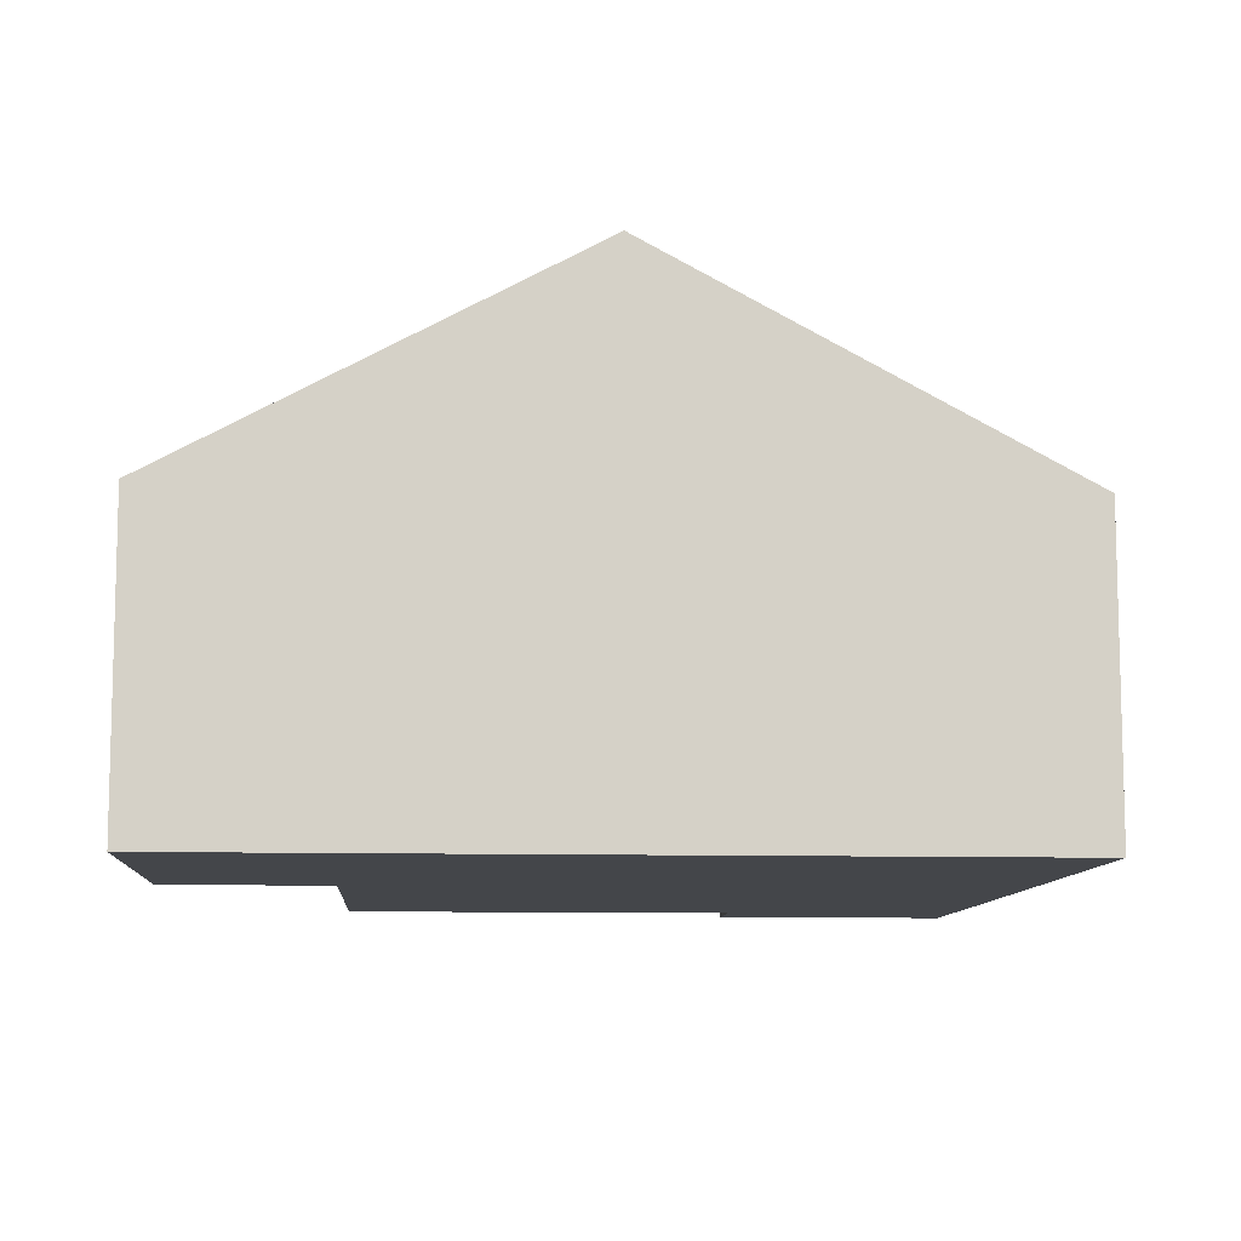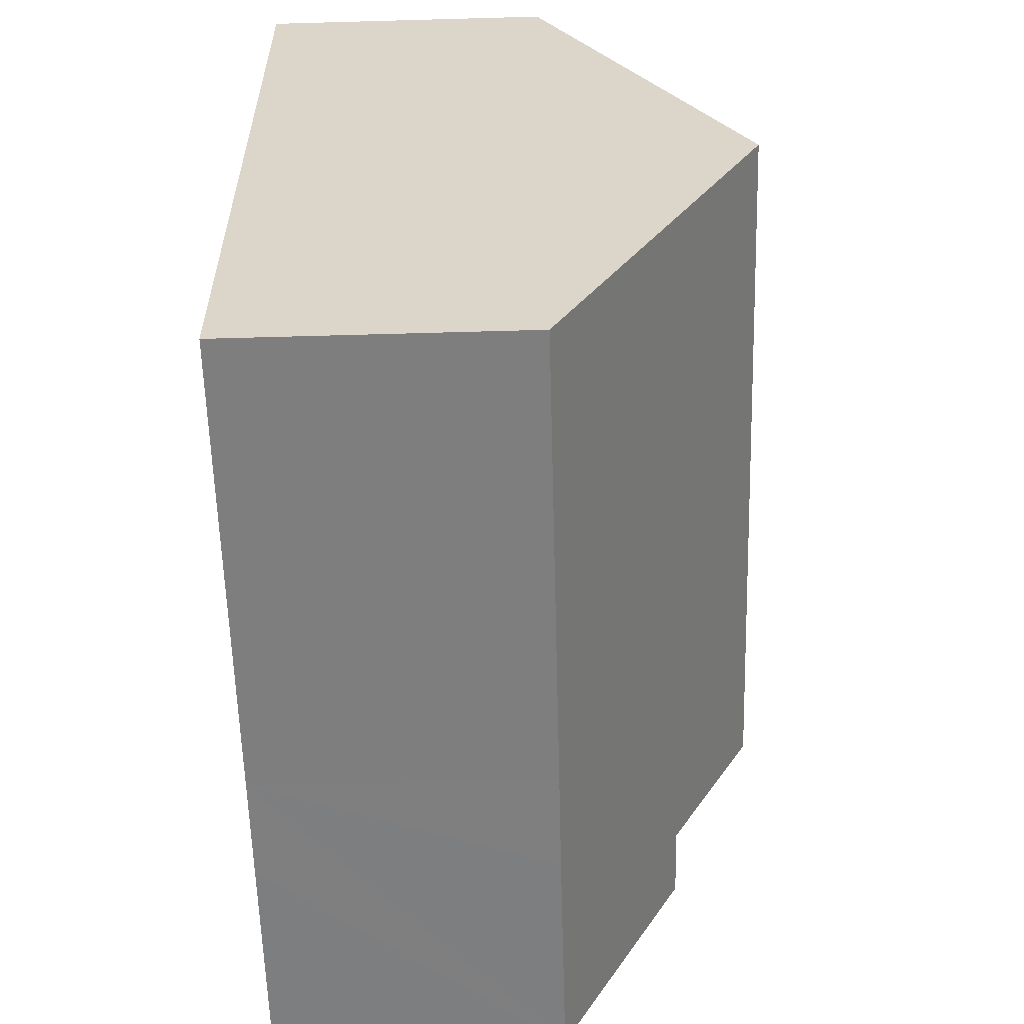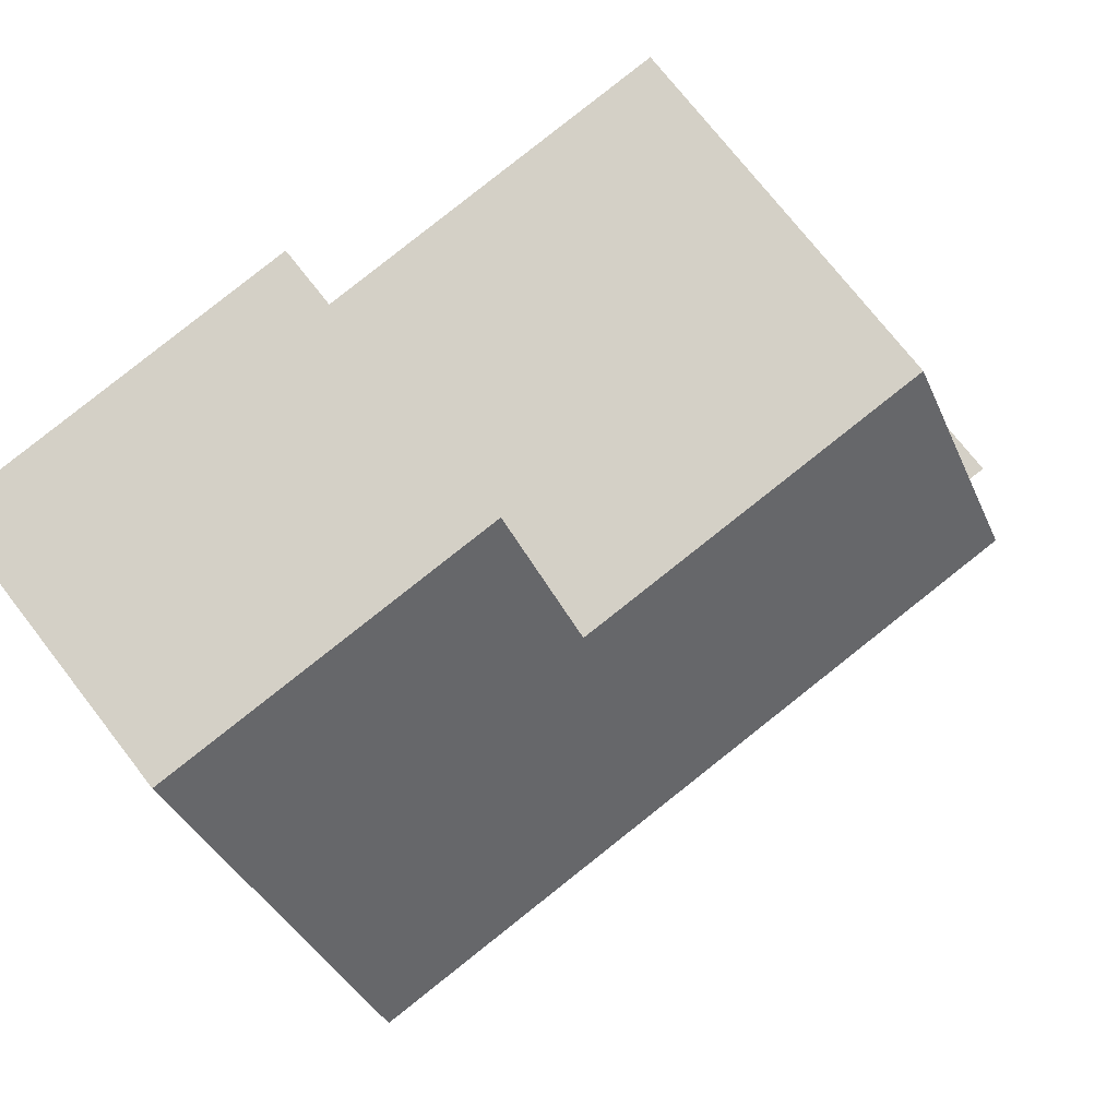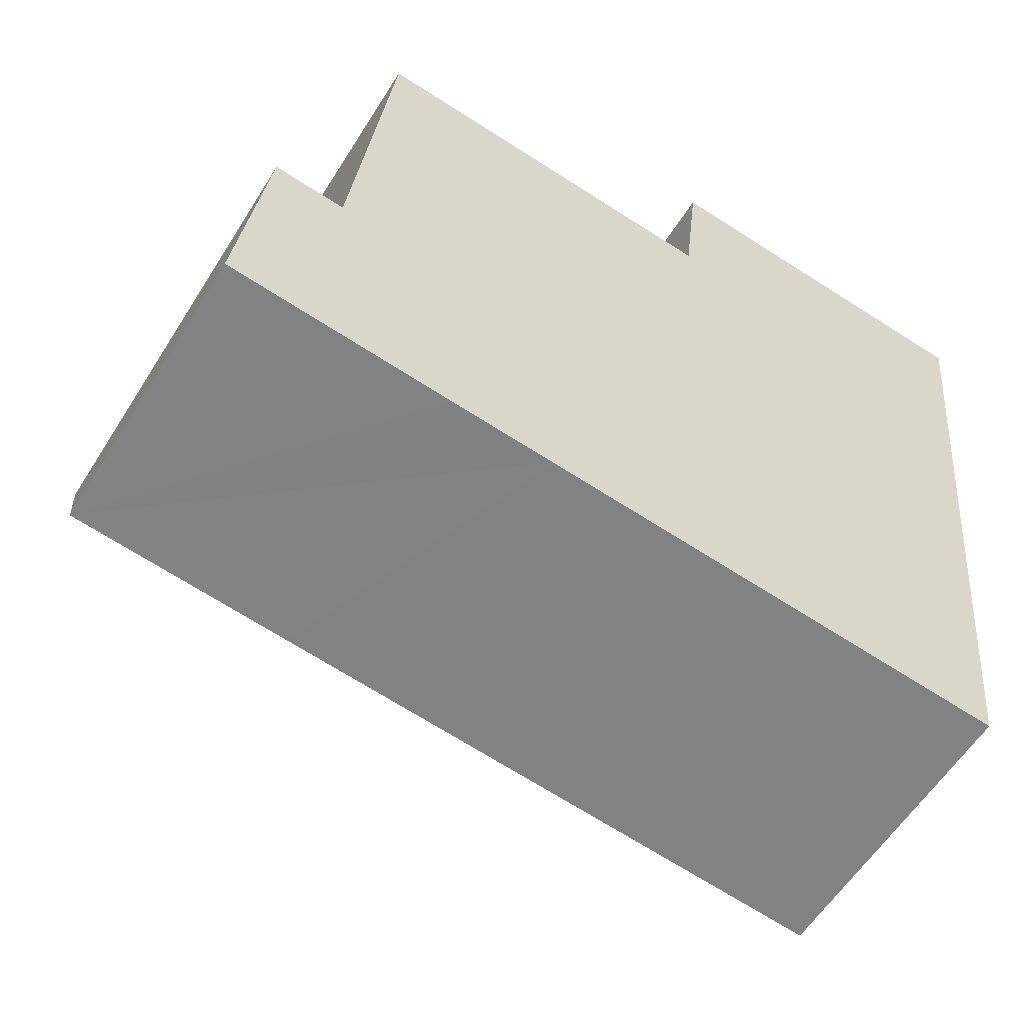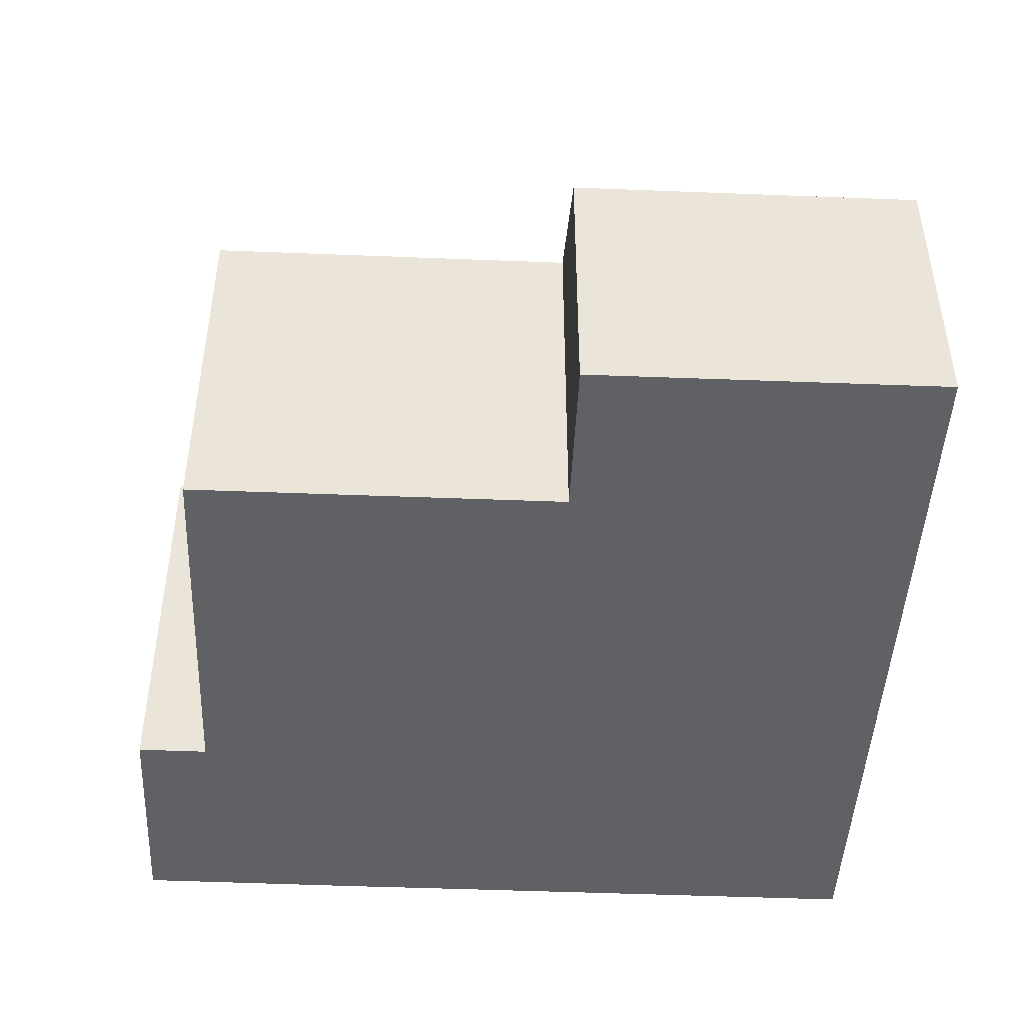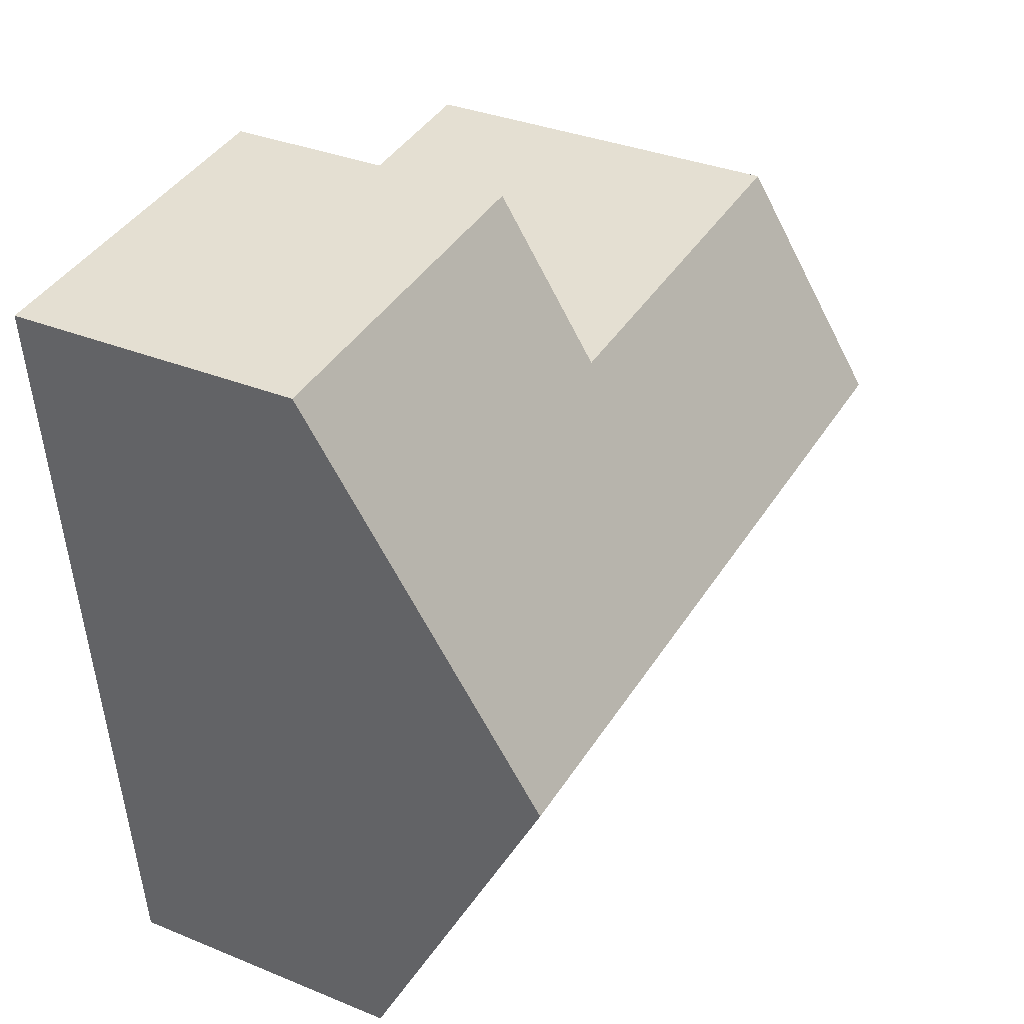
<metadata>
{"format":"obj","ext":"obj","renderer":"f3d","projection":"perspective","resolution":1024,"background":"white","views":[{"elev":-9.7,"azim":92.5,"up":"+Y"},{"elev":-66.1,"azim":91.6,"up":"+Z"},{"elev":73.4,"azim":142.2,"up":"+Z"},{"elev":-58.1,"azim":-31.8,"up":"+Z"},{"elev":-46.1,"azim":3.9,"up":"+Y"},{"elev":33.1,"azim":119.5,"up":"+Z"}]}
</metadata>
<code>
v  12.6 7.612 4.555
v  8.02 4.428 11.1
v  13.29 4.416 10.51
v  7.743 5.736 8.662
v  1.749 7.612 5.813
v  2.126 5.744 9.298
v  0.414 6.315 3.518
v  1.487 6.315 3.393
v  0 4.428 2.711e-16
v  4.923 4.425 -0.576
v  11.91 4.428 -1.381
v  3.384 4.422 -0.403
v  0.414 -2.154e-16 3.518
v  1.487 -2.078e-16 3.393
v  2.126 -5.693e-16 9.298
v  7.743 -5.304e-16 8.662
v  8.02 -6.798e-16 11.1
v  13.29 -6.437e-16 10.51
v  1.749 -3.559e-16 5.813
v  0 0 0
v  12.6 -2.789e-16 4.555
v  11.91 8.456e-17 -1.381
v  4.923 3.527e-17 -0.576
v  3.384 2.468e-17 -0.403
g defaultobject
f 1 2 3
f 2 1 4
f 4 1 5
f 4 5 6
f 7 8 9
f 10 1 11
f 1 10 12
f 1 12 9
f 1 9 8
f 1 8 5
f 13 8 7
f 8 13 14
f 15 4 6
f 4 15 16
f 17 3 2
f 3 17 18
f 8 6 5
f 6 8 14
f 6 14 15
f 15 14 19
f 16 2 4
f 2 16 17
f 9 13 7
f 13 9 20
f 18 1 3
f 1 18 21
f 1 21 11
f 11 21 22
f 22 10 11
f 10 22 23
f 10 23 12
f 12 23 9
f 9 23 24
f 9 24 20
f 17 21 18
f 21 17 16
f 21 16 22
f 22 16 15
f 22 15 23
f 23 15 19
f 23 19 14
f 23 14 24
f 24 14 13
f 24 13 20

</code>
